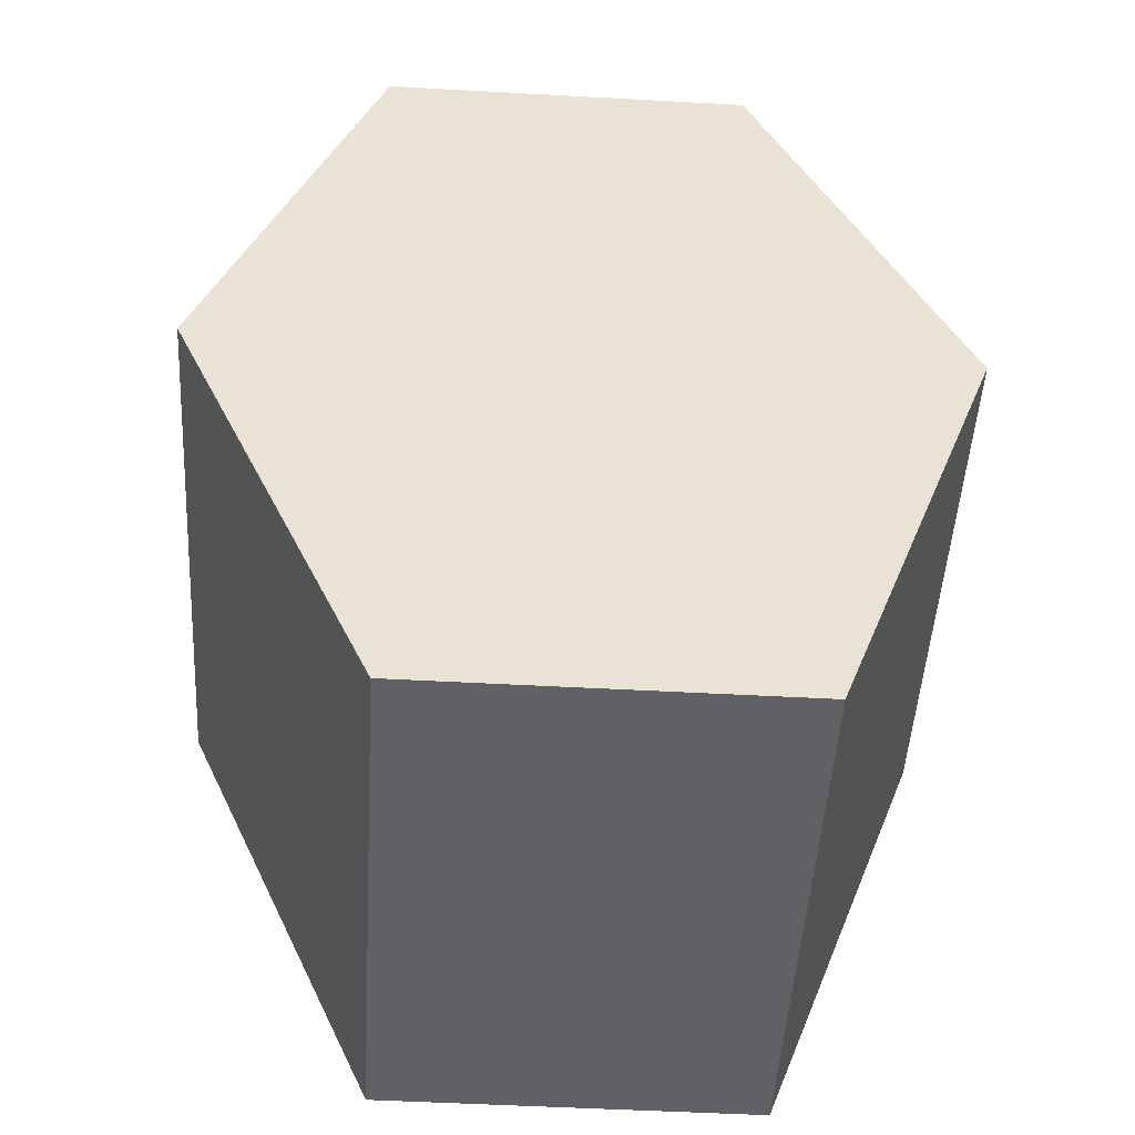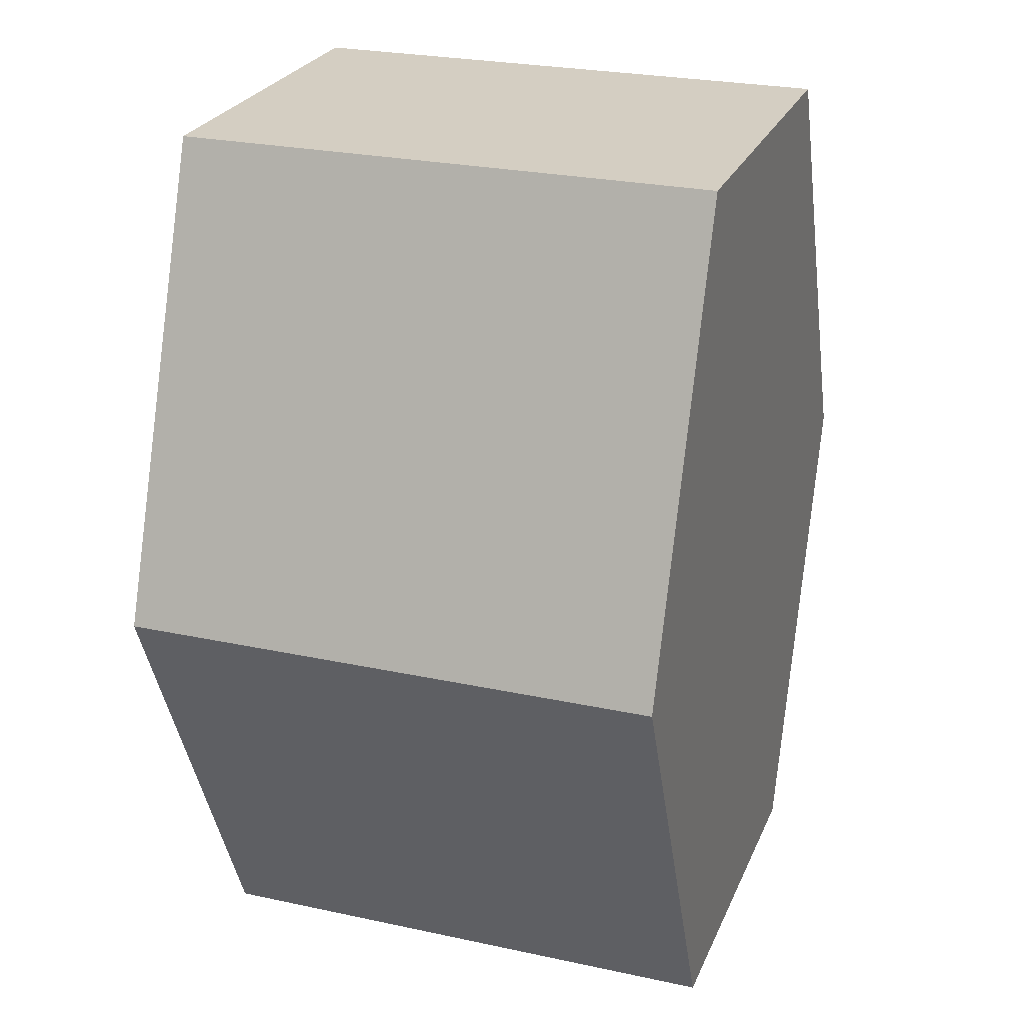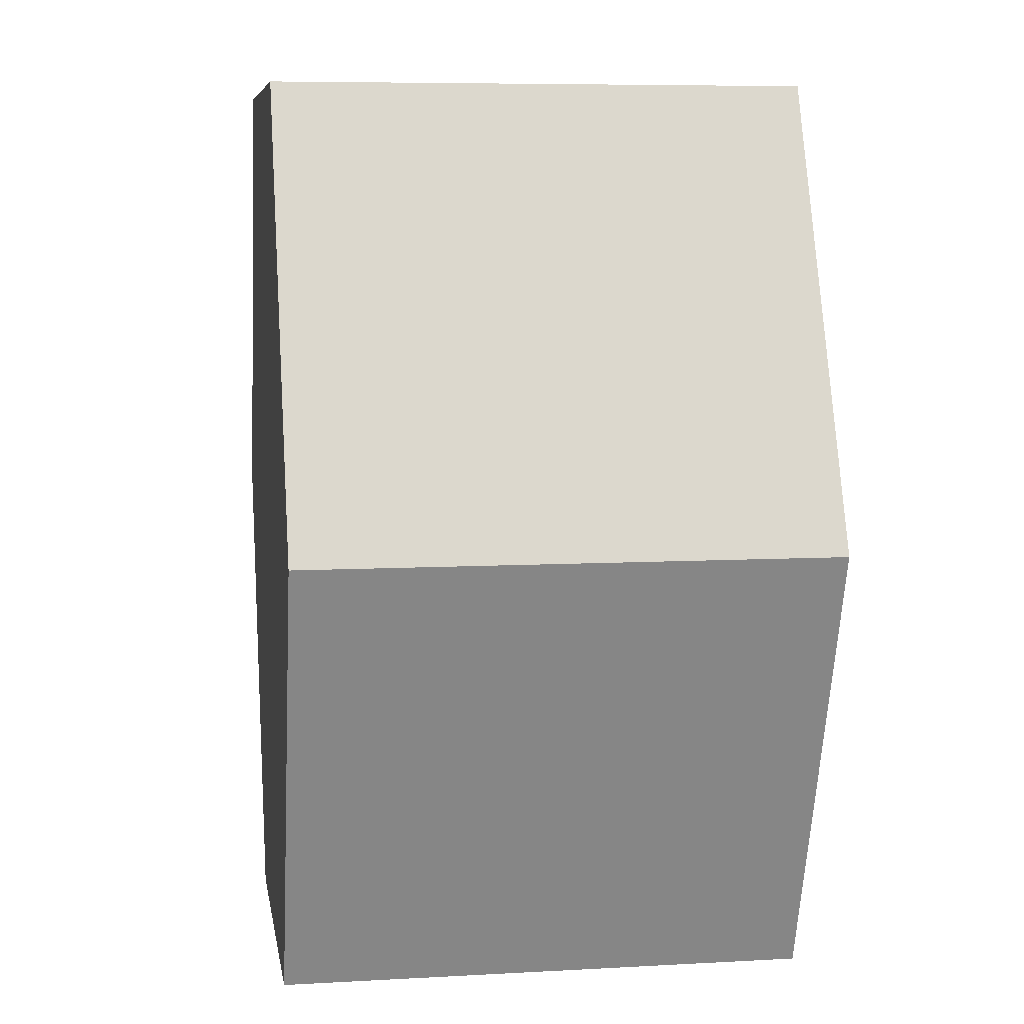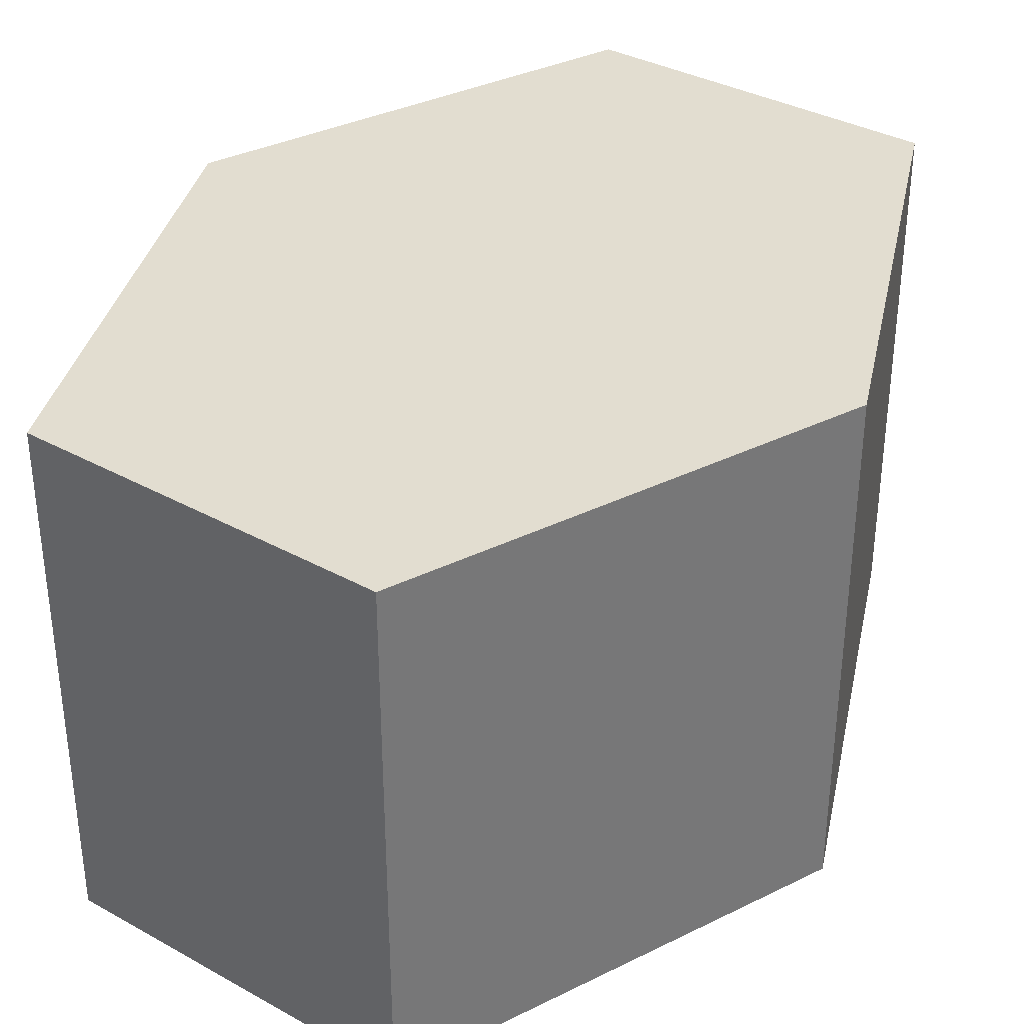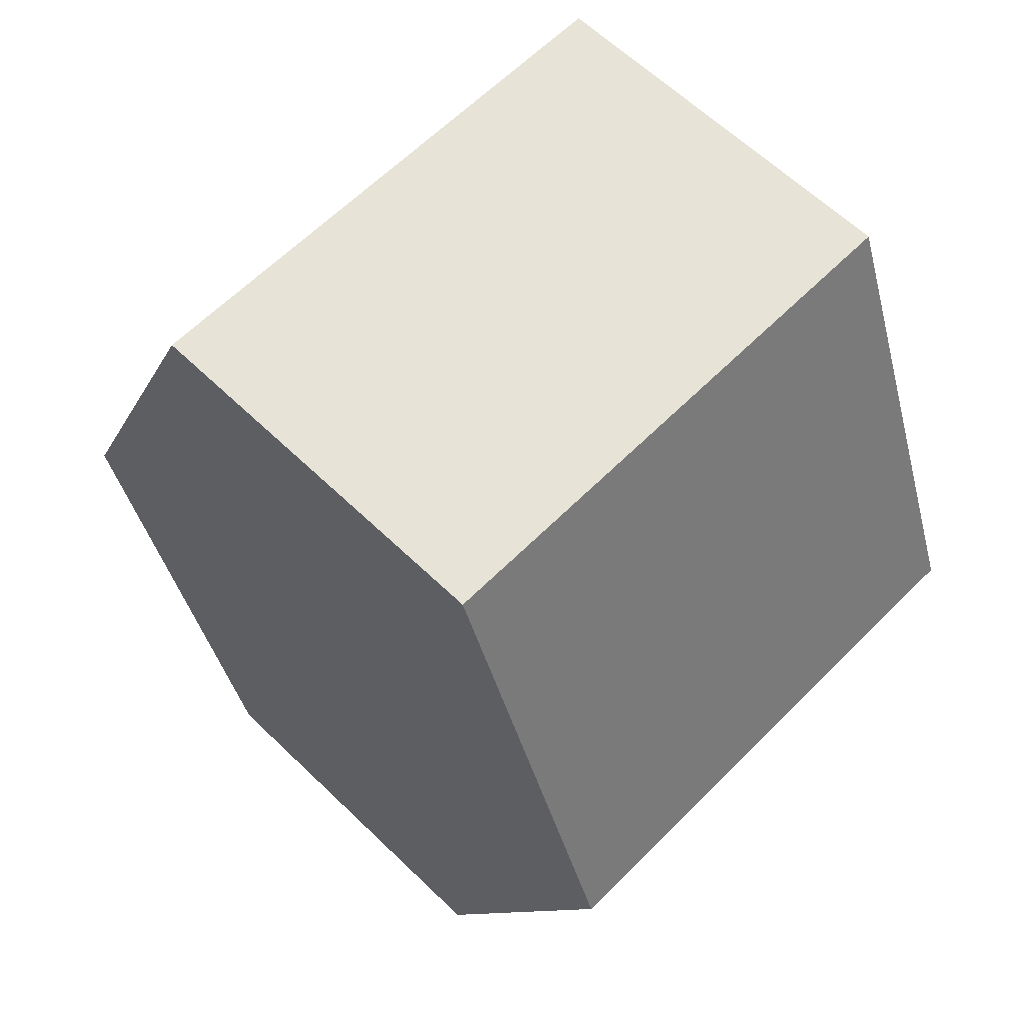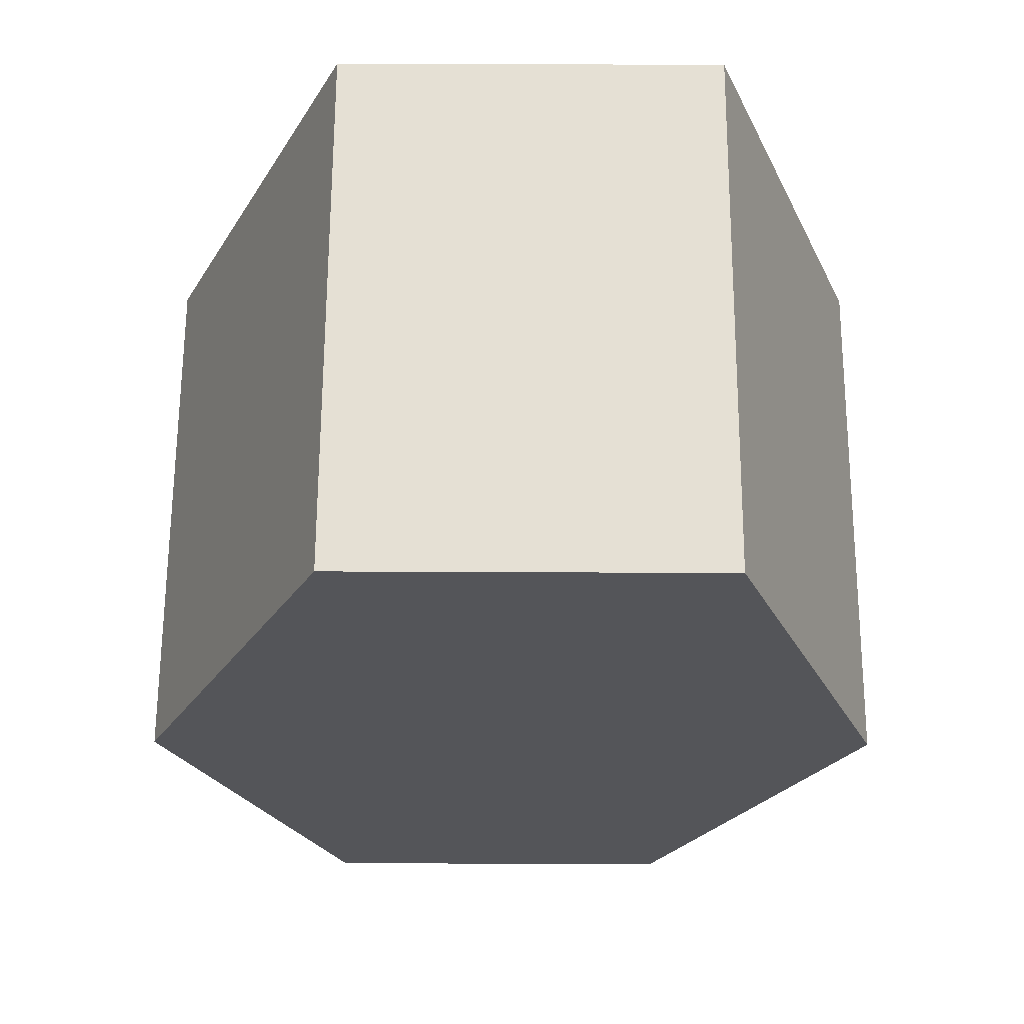
<metadata>
{"format":"obj","ext":"obj","renderer":"f3d","projection":"perspective","resolution":1024,"background":"white","views":[{"elev":-49.2,"azim":-3.4,"up":"+Y"},{"elev":25.5,"azim":-70.8,"up":"+Y"},{"elev":7.4,"azim":81.0,"up":"+Y"},{"elev":35.1,"azim":36.2,"up":"+Z"},{"elev":61.8,"azim":-135.5,"up":"+Y"},{"elev":65.2,"azim":-179.7,"up":"+Y"}]}
</metadata>
<code>
o Shiny_Snaget_(2)_Shiny_Snaget_(2).001
v -0.7 8.172 -0.5
v 0.7 8.168 -0.5
v -0.3189 7.322 -0.5
v -0.3811 9.02 -0.5
v 0.3189 9.018 -0.5
v 0.3811 7.32 -0.5
v 0.3811 7.32 0.5
v -0.3189 7.322 0.5
v -0.3811 9.02 0.5
v -0.7 8.172 0.5
v 0.3189 9.018 0.5
v 0.7 8.168 0.5
f 1 2 3
f 4 5 1
f 2 1 5
f 6 3 2
f 7 8 3
f 7 3 6
f 9 10 11
f 12 11 10
f 12 10 8
f 12 8 7
f 2 12 7
f 2 7 6
f 5 11 12
f 5 12 2
f 4 9 11
f 4 11 5
f 1 10 9
f 1 9 4
f 10 1 3
f 10 3 8

</code>
